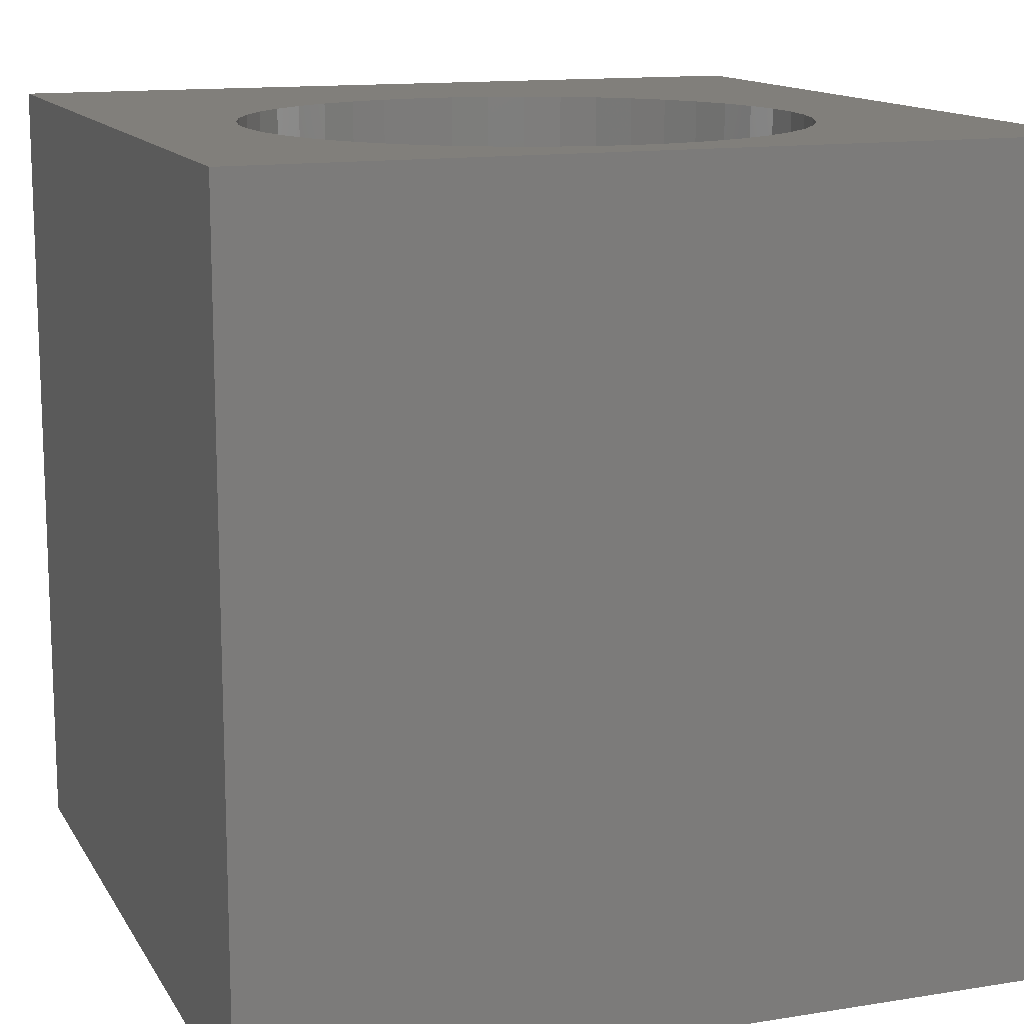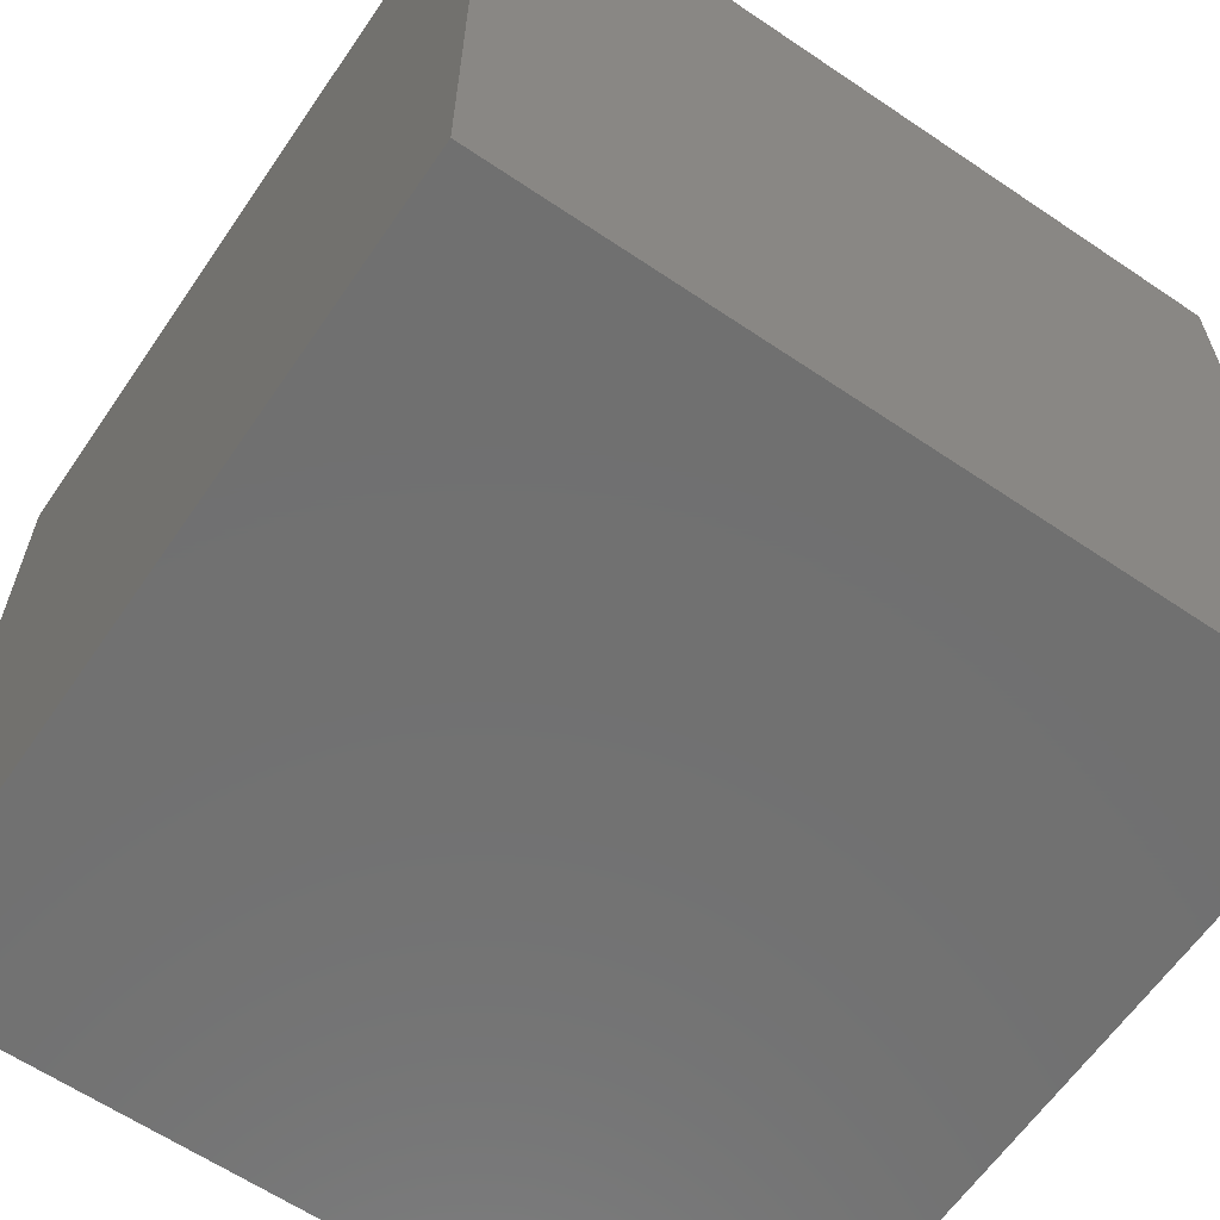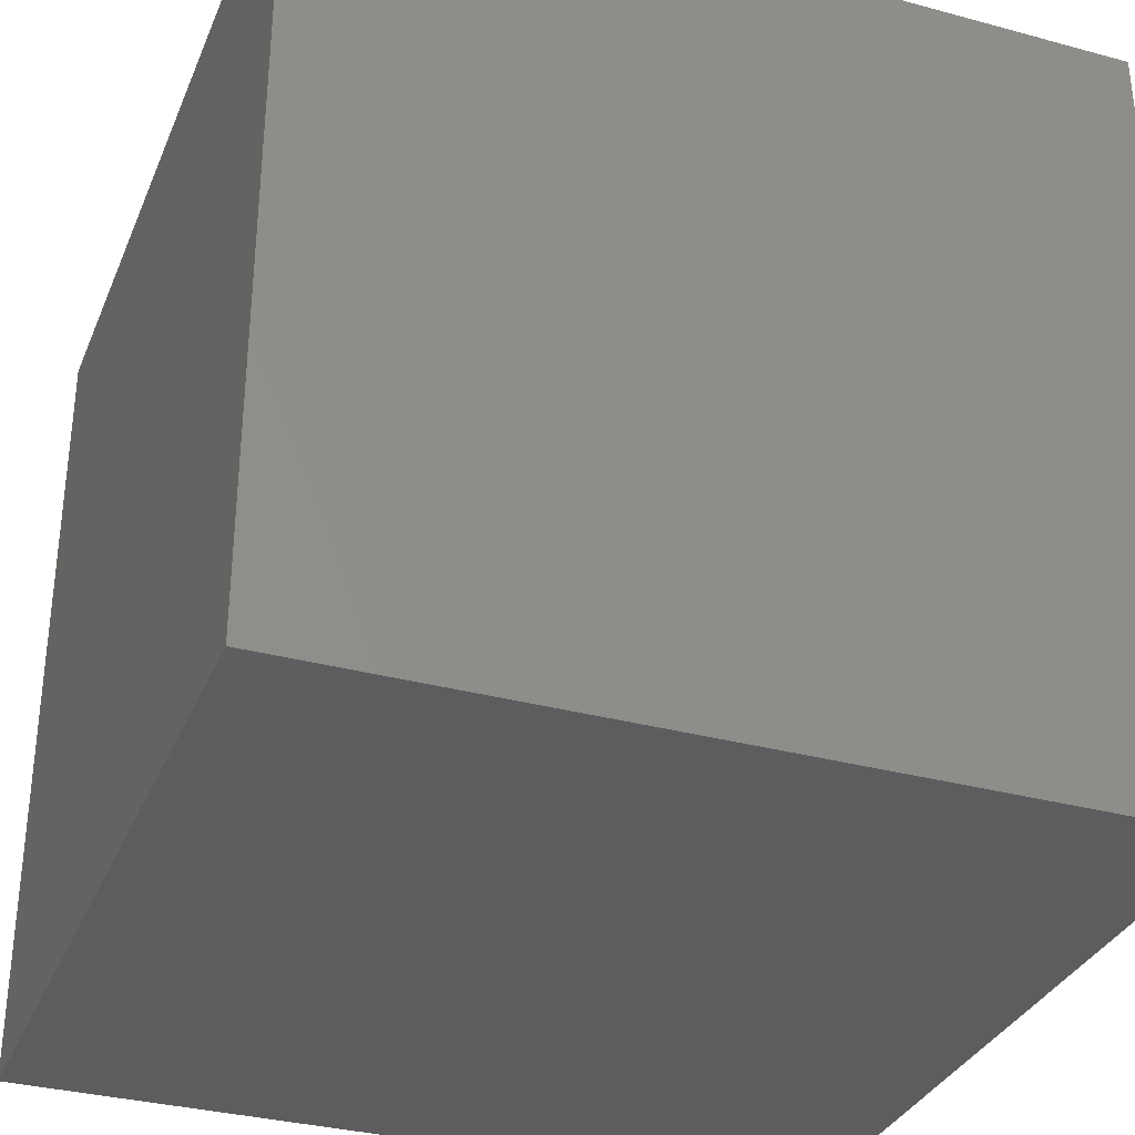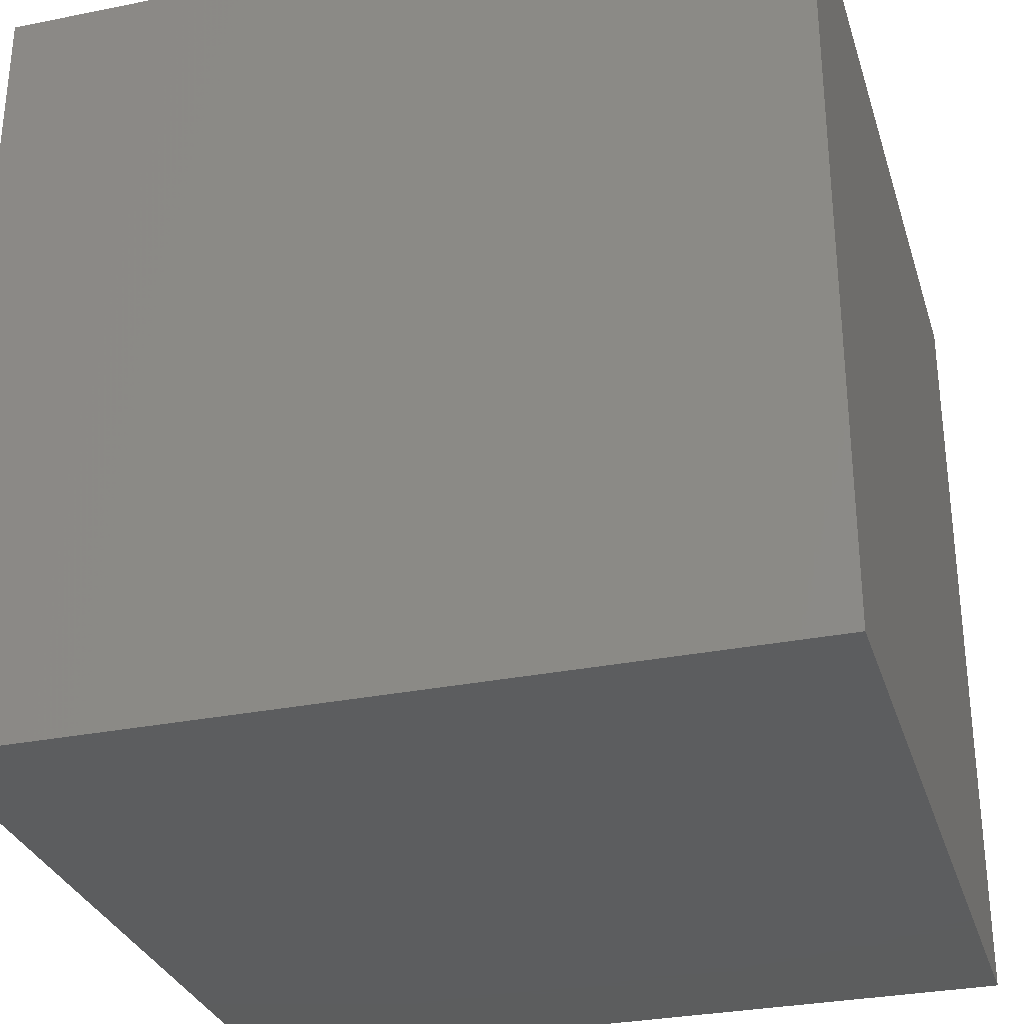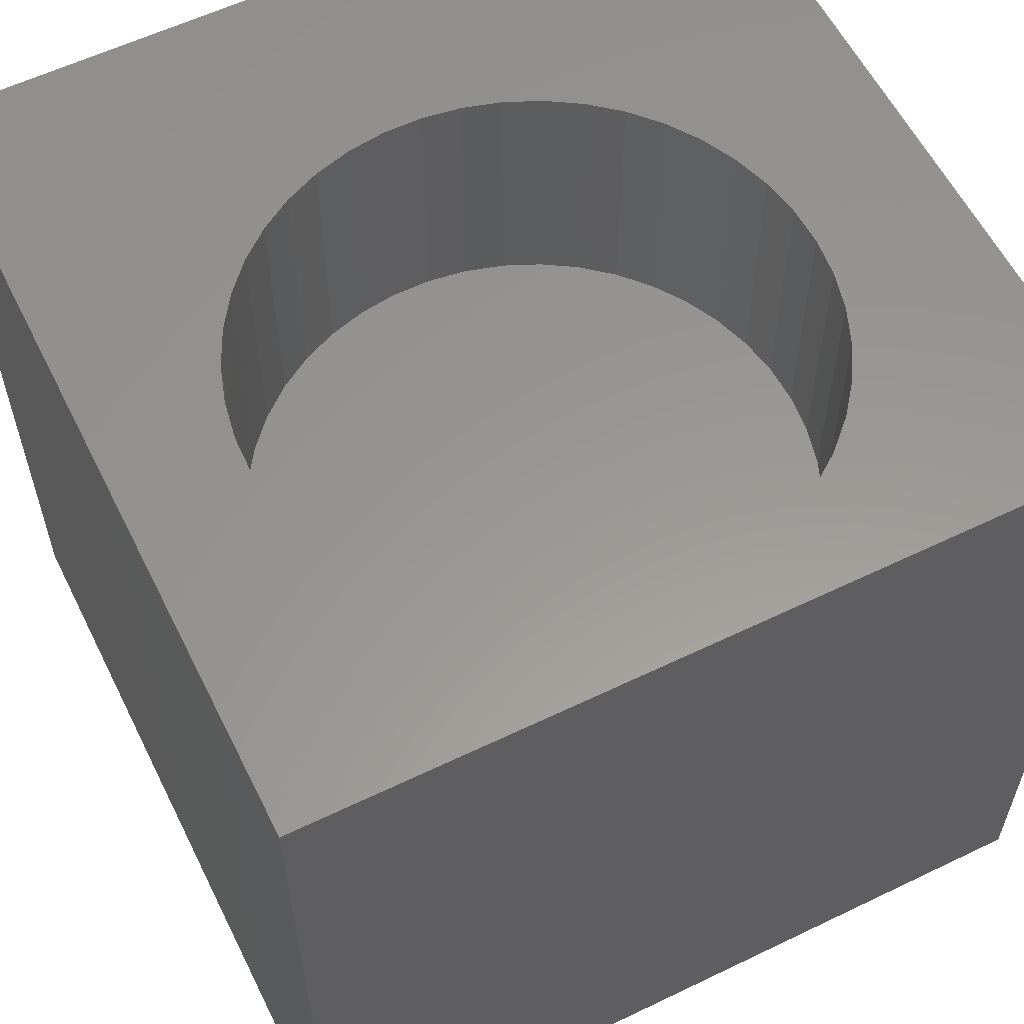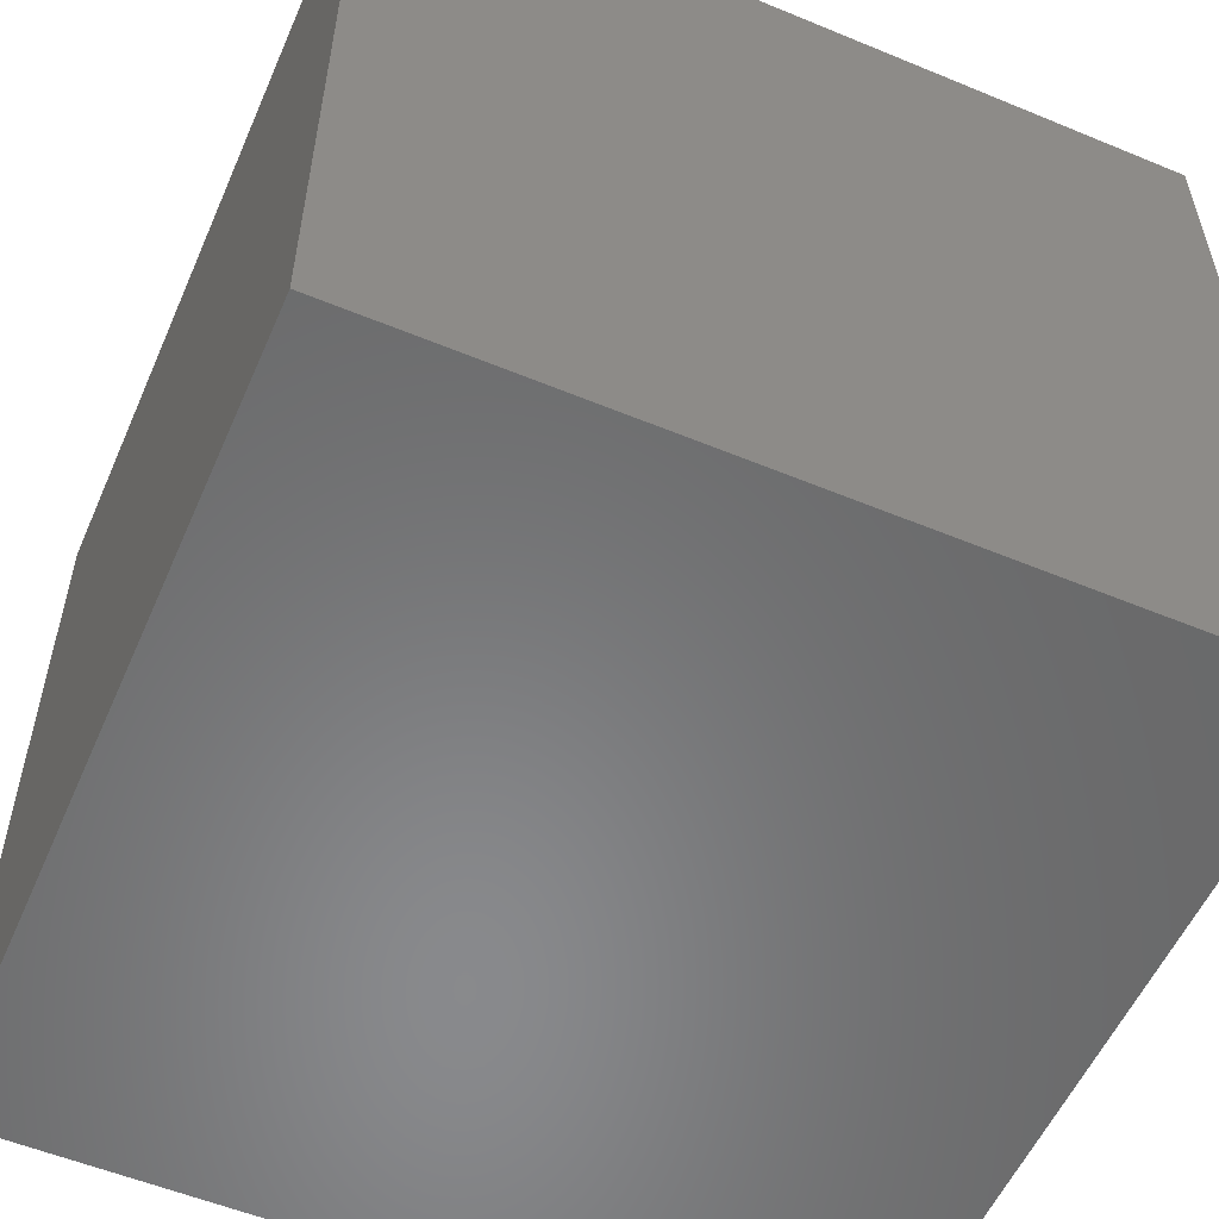
<metadata>
{"format":"stl","ext":"stl","renderer":"f3d","projection":"perspective","resolution":1024,"background":"white","views":[{"elev":13.3,"azim":69.9,"up":"+Z"},{"elev":-62.5,"azim":55.6,"up":"+Z"},{"elev":-33.1,"azim":159.6,"up":"+Y"},{"elev":-30.6,"azim":16.2,"up":"+Z"},{"elev":58.9,"azim":63.6,"up":"+Z"},{"elev":-55.6,"azim":-113.5,"up":"+Y"}]}
</metadata>
<code>
# stl→obj: 98 verts, 192 faces
v 0 10 10
v 0 10 0
v 0 0 10
v 0 0 0
v 9.352 4.832 10
v 10 0 10
v 10 10 10
v 9.319 4.357 10
v 9.22 3.892 10
v 9.057 3.444 10
v 8.222 7.369 10
v 8.553 7.027 10
v 8.833 6.641 10
v 9.057 6.221 10
v 3.837 7.522 10
v 4.232 7.789 10
v 4.66 7.998 10
v 6.531 8.194 10
v 6.993 8.079 10
v 9.22 5.773 10
v 9.319 5.308 10
v 8.833 3.024 10
v 8.553 2.638 10
v 8.222 2.296 10
v 7.435 7.901 10
v 7.847 7.662 10
v 7.847 2.002 10
v 7.435 1.764 10
v 6.993 1.586 10
v 5.582 1.438 10
v 5.112 1.52 10
v 4.66 1.667 10
v 4.232 1.876 10
v 3.837 2.142 10
v 3.483 2.461 10
v 6.531 1.471 10
v 6.057 1.421 10
v 5.112 8.145 10
v 5.582 8.227 10
v 6.057 8.244 10
v 2.599 5.542 10
v 2.731 6 10
v 2.924 6.435 10
v 3.177 2.826 10
v 2.924 3.23 10
v 2.731 3.665 10
v 2.599 4.123 10
v 2.533 4.594 10
v 2.533 5.071 10
v 3.177 6.839 10
v 3.483 7.204 10
v 10 10 0
v 10 0 0
v 9.319 4.357 6.853
v 9.352 4.832 6.853
v 9.319 5.308 6.853
v 9.22 5.773 6.853
v 9.057 6.221 6.853
v 8.833 6.641 6.853
v 8.553 7.027 6.853
v 8.222 7.369 6.853
v 7.847 7.662 6.853
v 7.435 7.901 6.853
v 6.993 8.079 6.853
v 6.531 8.194 6.853
v 6.057 8.244 6.853
v 5.582 8.227 6.853
v 5.112 8.145 6.853
v 4.66 7.998 6.853
v 4.232 7.789 6.853
v 3.837 7.522 6.853
v 3.483 7.204 6.853
v 3.177 6.839 6.853
v 2.924 6.435 6.853
v 2.731 6 6.853
v 2.599 5.542 6.853
v 2.533 5.071 6.853
v 2.533 4.594 6.853
v 2.599 4.123 6.853
v 2.731 3.665 6.853
v 2.924 3.23 6.853
v 3.177 2.826 6.853
v 3.483 2.461 6.853
v 3.837 2.142 6.853
v 4.232 1.876 6.853
v 4.66 1.667 6.853
v 5.112 1.52 6.853
v 5.582 1.438 6.853
v 6.057 1.421 6.853
v 6.531 1.471 6.853
v 6.993 1.586 6.853
v 7.435 1.764 6.853
v 7.847 2.002 6.853
v 8.222 2.296 6.853
v 8.553 2.638 6.853
v 8.833 3.024 6.853
v 9.057 3.444 6.853
v 9.22 3.892 6.853
f 1 2 3
f 3 2 4
f 5 6 7
f 5 8 6
f 6 8 9
f 6 9 10
f 11 12 7
f 7 12 13
f 7 13 14
f 15 16 1
f 1 16 17
f 18 19 7
f 14 20 7
f 7 20 21
f 7 21 5
f 10 22 6
f 6 22 23
f 6 23 24
f 19 25 7
f 7 25 26
f 7 26 11
f 24 27 6
f 6 27 28
f 6 28 29
f 6 30 3
f 3 30 31
f 3 31 32
f 32 33 3
f 3 33 34
f 3 34 35
f 29 36 6
f 6 36 37
f 6 37 30
f 17 38 1
f 1 38 39
f 1 39 7
f 7 39 40
f 7 40 18
f 41 42 1
f 1 42 43
f 35 44 3
f 3 44 45
f 3 45 46
f 46 47 3
f 3 47 48
f 3 48 1
f 1 48 49
f 1 49 41
f 43 50 1
f 1 50 51
f 1 51 15
f 52 7 53
f 53 7 6
f 2 52 4
f 4 52 53
f 7 52 1
f 1 52 2
f 53 6 4
f 4 6 3
f 54 5 55
f 55 5 21
f 55 21 56
f 56 21 20
f 56 20 57
f 57 20 14
f 57 14 58
f 58 14 13
f 58 13 59
f 59 13 12
f 59 12 60
f 60 12 11
f 60 11 61
f 61 11 26
f 61 26 62
f 62 26 25
f 62 25 63
f 63 25 19
f 63 19 64
f 64 19 18
f 64 18 65
f 65 18 40
f 65 40 66
f 66 40 39
f 66 39 67
f 67 39 38
f 67 38 68
f 68 38 17
f 68 17 69
f 69 17 16
f 69 16 70
f 70 16 15
f 70 15 71
f 71 15 51
f 71 51 72
f 72 51 50
f 72 50 73
f 73 50 43
f 73 43 74
f 74 43 42
f 74 42 75
f 75 42 41
f 75 41 76
f 76 41 49
f 76 49 77
f 77 49 48
f 77 48 78
f 78 48 47
f 78 47 79
f 79 47 46
f 79 46 80
f 80 46 45
f 80 45 81
f 81 45 44
f 81 44 82
f 82 44 35
f 82 35 83
f 83 35 34
f 83 34 84
f 84 34 33
f 84 33 85
f 85 33 32
f 85 32 86
f 86 32 31
f 86 31 87
f 87 31 30
f 87 30 88
f 88 30 37
f 88 37 89
f 89 37 36
f 89 36 90
f 90 36 29
f 90 29 91
f 91 29 28
f 91 28 92
f 92 28 27
f 92 27 93
f 93 27 24
f 93 24 94
f 94 24 23
f 94 23 95
f 95 23 22
f 95 22 96
f 96 22 10
f 96 10 97
f 97 10 9
f 97 9 98
f 98 9 8
f 98 8 54
f 54 8 5
f 62 63 80
f 92 93 85
f 81 97 80
f 80 97 98
f 85 93 84
f 98 54 80
f 80 54 55
f 80 55 56
f 56 57 80
f 80 57 58
f 80 58 59
f 59 60 80
f 80 60 61
f 80 61 62
f 66 67 80
f 80 67 68
f 80 68 69
f 84 93 83
f 83 93 94
f 83 94 95
f 63 64 80
f 80 64 65
f 80 65 66
f 69 70 80
f 80 70 71
f 80 71 79
f 81 82 97
f 97 82 83
f 97 83 96
f 96 83 95
f 72 73 77
f 92 85 91
f 91 85 86
f 91 86 87
f 72 77 71
f 71 77 78
f 71 78 79
f 73 74 77
f 77 74 75
f 77 75 76
f 88 89 87
f 87 89 90
f 87 90 91

</code>
